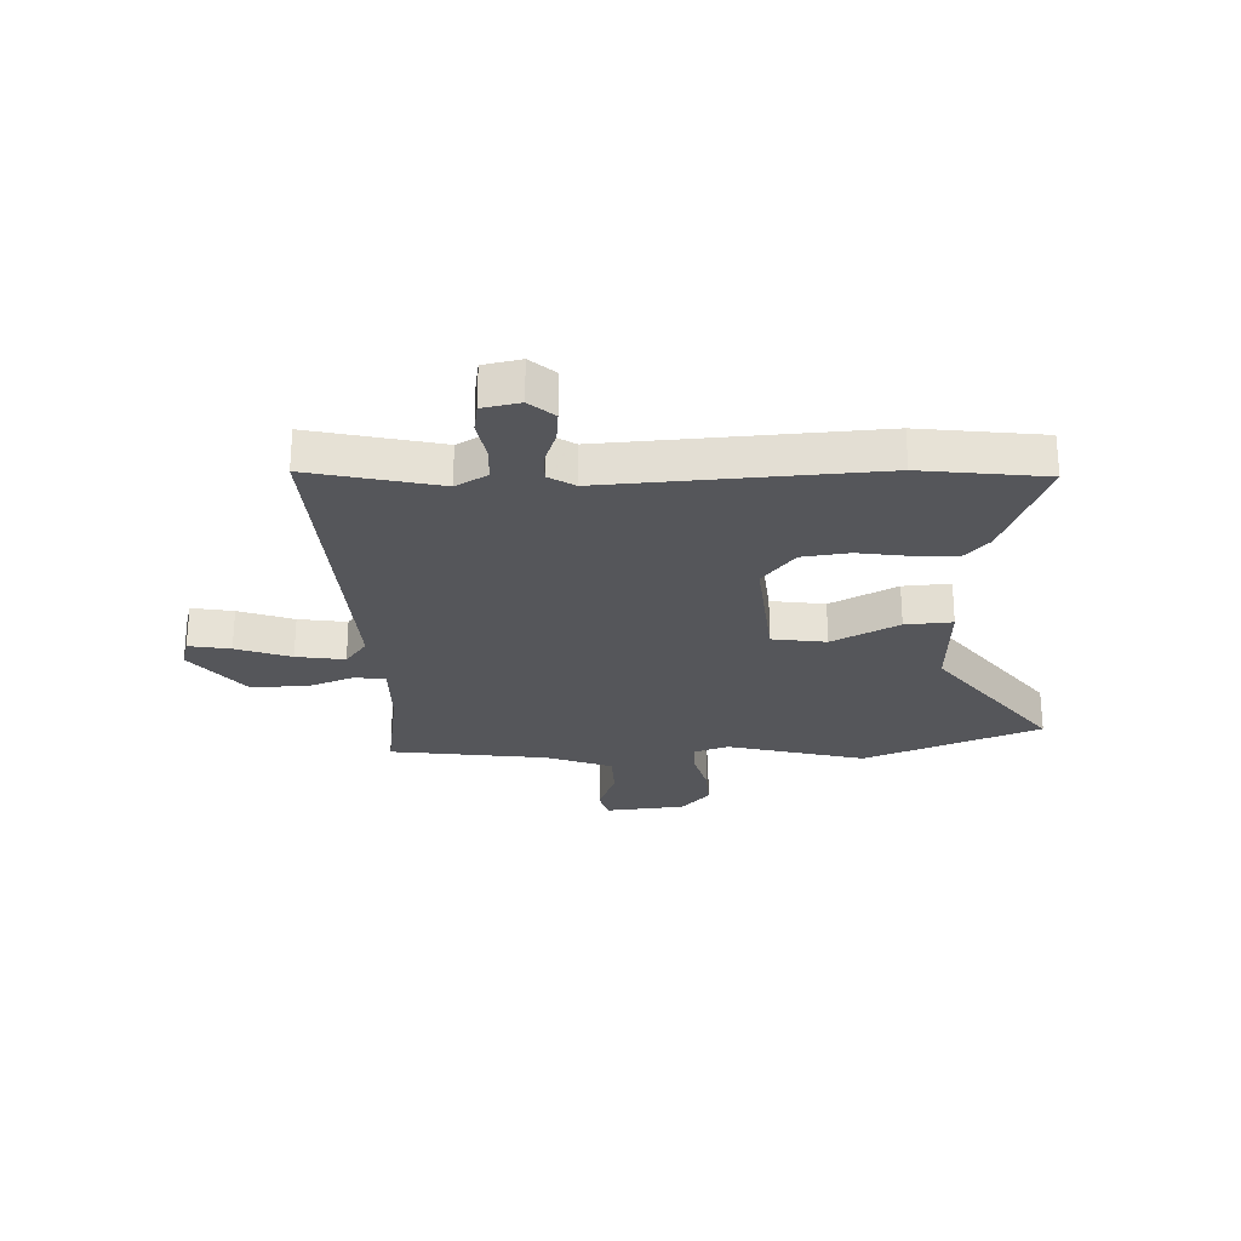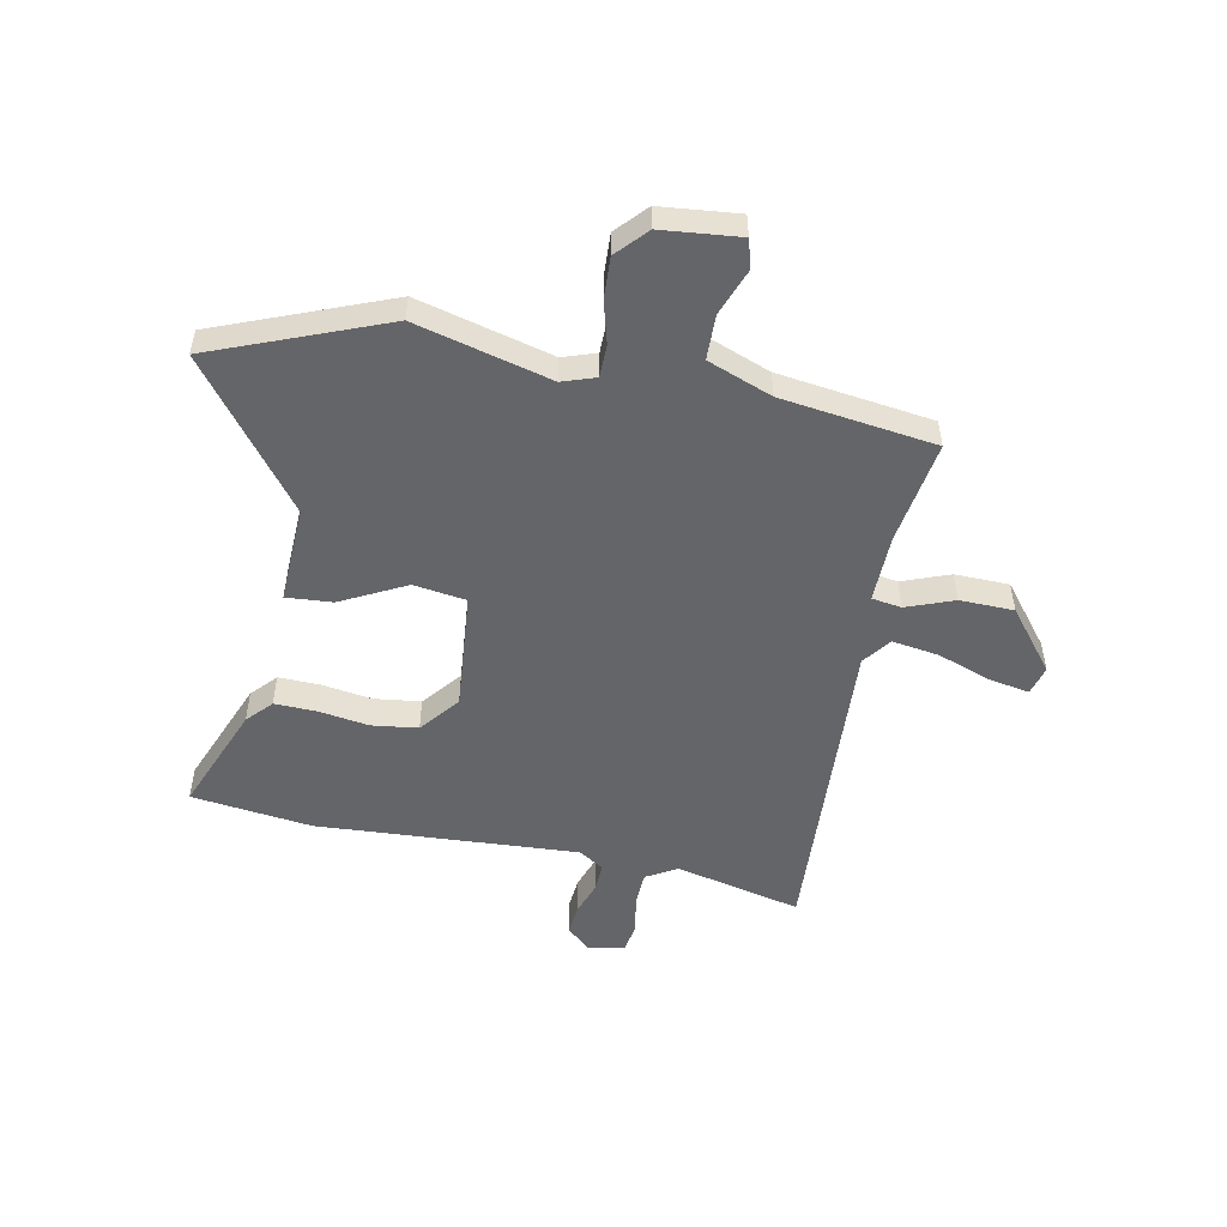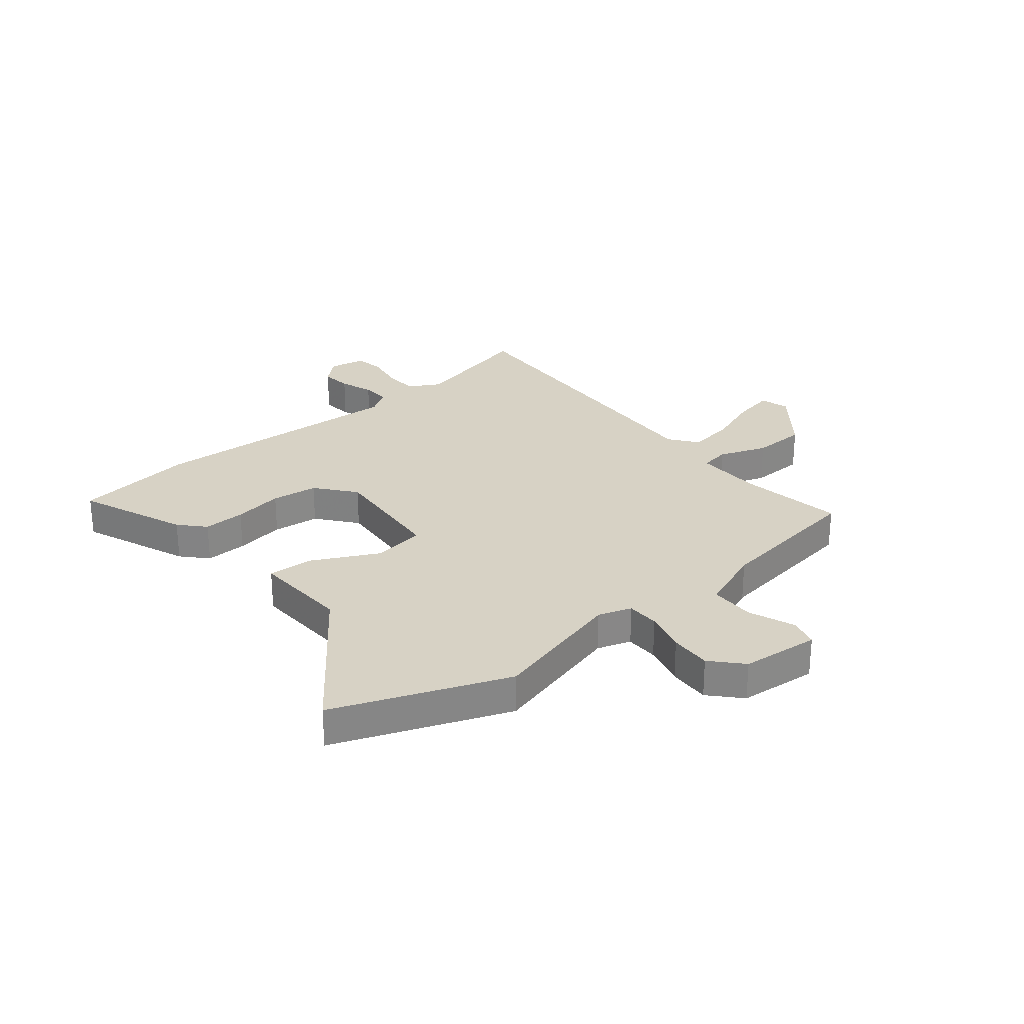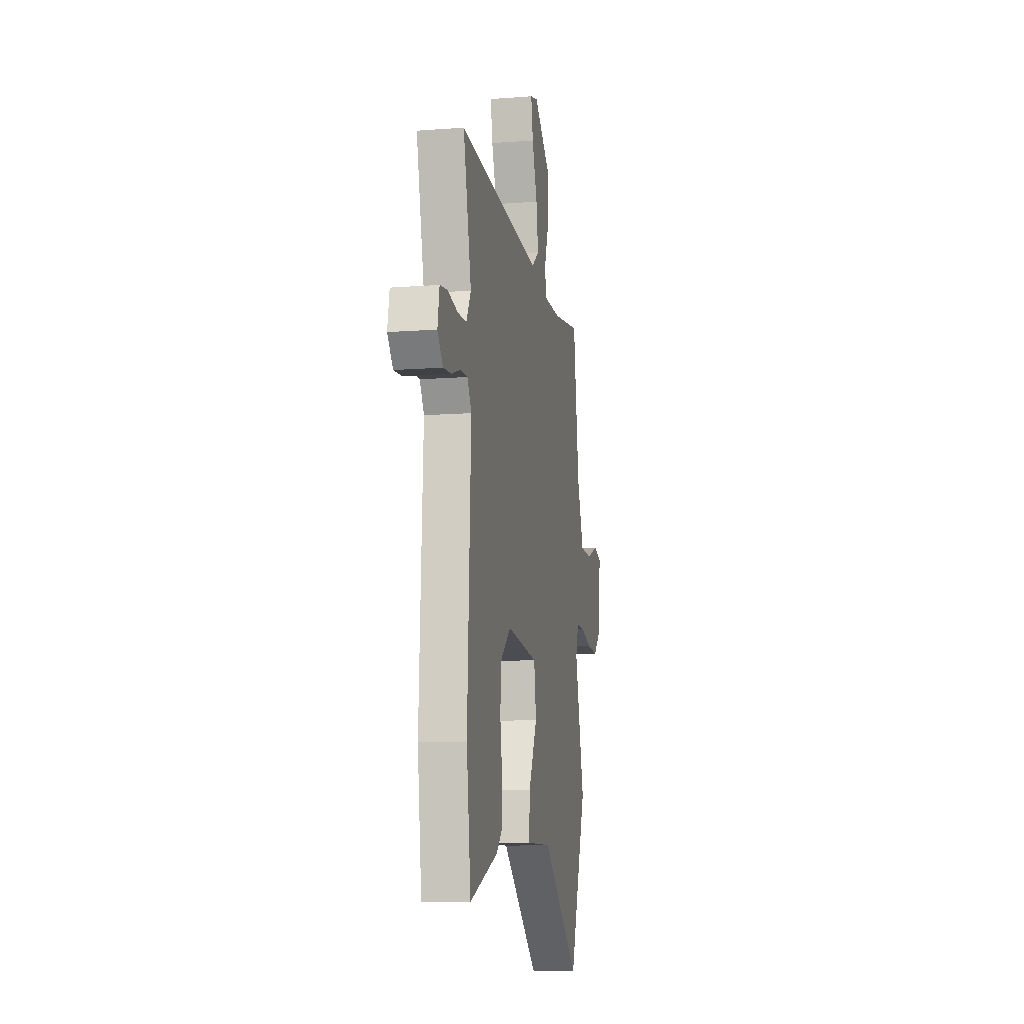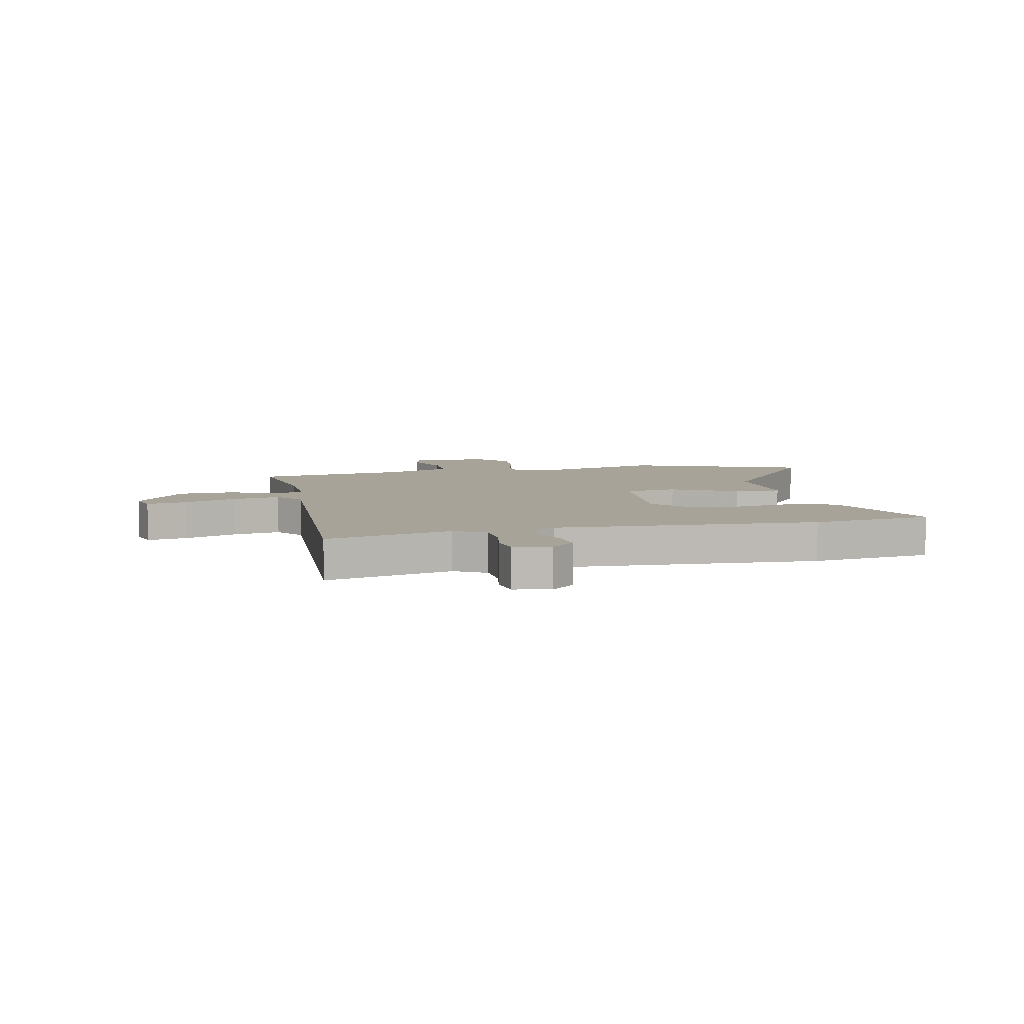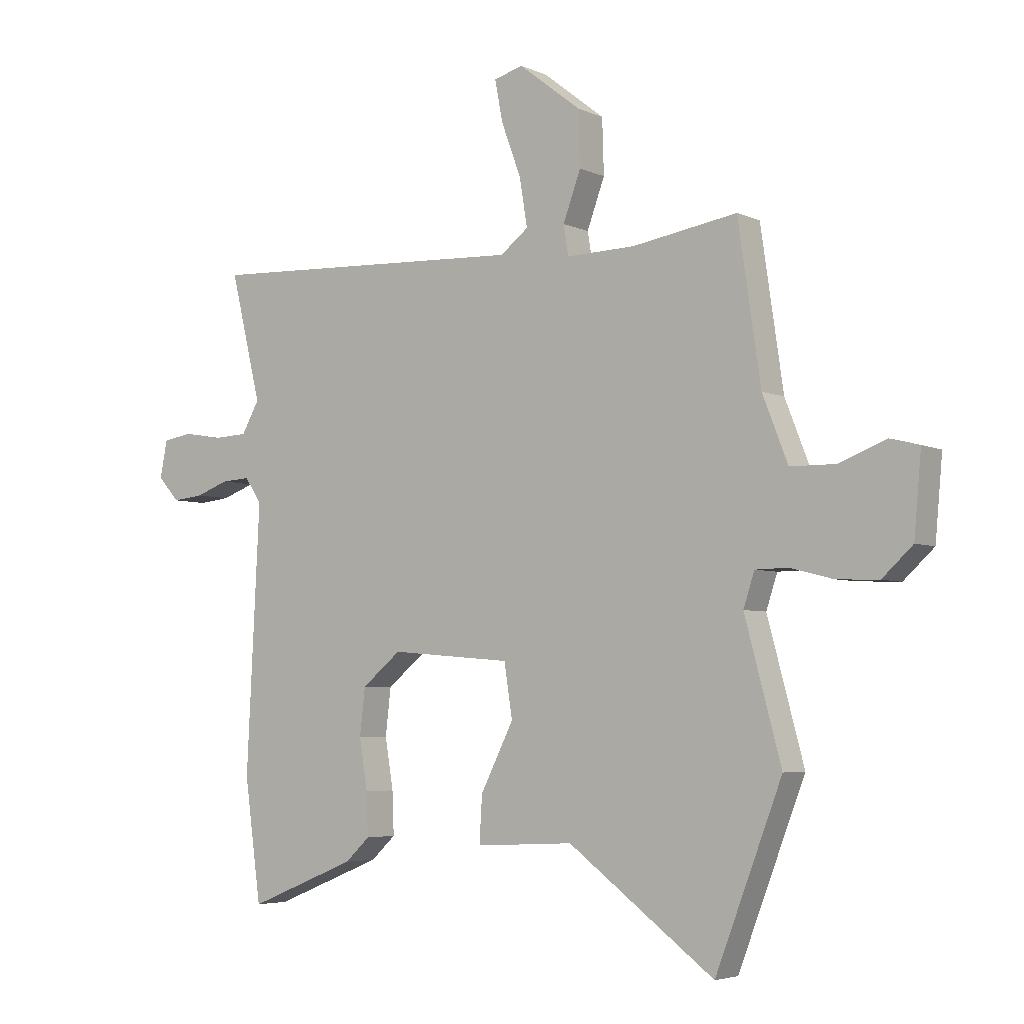
<metadata>
{"format":"obj","ext":"obj","renderer":"f3d","projection":"perspective","resolution":1024,"background":"white","views":[{"elev":-26.0,"azim":92.7,"up":"+Y"},{"elev":-51.5,"azim":-100.7,"up":"+Y"},{"elev":27.6,"azim":-129.2,"up":"+Y"},{"elev":-11.8,"azim":100.3,"up":"+Z"},{"elev":6.9,"azim":77.8,"up":"+Y"},{"elev":-4.6,"azim":-144.4,"up":"+Z"}]}
</metadata>
<code>
v -0.481 0.07 0.496
v -0.29 0.07 0.465
v -0.166 0.07 0.462
v -0.157 0.07 0.516
v -0.189 0.07 0.603
v -0.186 0.07 0.702
v -0.073 0.07 0.79
v -0.02 0.07 0.775
v -0.034 0.07 0.701
v -0.07 0.07 0.604
v -0.084 0.07 0.518
v -0.033 0.07 0.479
v 0.555 0.07 0.506
v 0.499 0.07 0.276
v 0.531 0.07 0.219
v 0.594 0.07 0.216
v 0.664 0.07 0.228
v 0.717 0.07 0.219
v 0.73 0.07 0.152
v 0.691 0.07 0.109
v 0.635 0.07 0.115
v 0.574 0.07 0.137
v 0.522 0.07 0.14
v 0.492 0.07 0.094
v 0.516 0.07 -0.384
v 0.486 0.07 -0.604
v 0.289 0.07 -0.524
v 0.244 0.07 -0.482
v 0.247 0.07 -0.405
v 0.262 0.07 -0.314
v 0.252 0.07 -0.229
v 0.181 0.07 -0.171
v -0.039 0.07 -0.189
v -0.054 0.07 -0.285
v 0.006 0.07 -0.404
v 0.011 0.07 -0.488
v -0.167 0.07 -0.479
v -0.432 0.07 -0.677
v -0.553 0.07 -0.362
v -0.487 0.07 -0.117
v -0.507 0.07 -0.056
v -0.567 0.07 -0.055
v -0.644 0.07 -0.075
v -0.72 0.07 -0.078
v -0.775 0.07 -0.027
v -0.788 0.07 0.116
v -0.735 0.07 0.13
v -0.65 0.07 0.097
v -0.568 0.07 0.098
v -0.522 0.07 0.215
v -0.481 0 0.496
v -0.29 0 0.465
v -0.166 0 0.462
v -0.157 0 0.516
v -0.189 0 0.603
v -0.186 0 0.702
v -0.073 0 0.79
v -0.02 0 0.775
v -0.034 0 0.701
v -0.07 0 0.604
v -0.084 0 0.518
v -0.033 0 0.479
v 0.555 0 0.506
v 0.499 0 0.276
v 0.531 0 0.219
v 0.594 0 0.216
v 0.664 0 0.228
v 0.717 0 0.219
v 0.73 0 0.152
v 0.691 0 0.109
v 0.635 0 0.115
v 0.574 0 0.137
v 0.522 0 0.14
v 0.492 0 0.094
v 0.516 0 -0.384
v 0.486 0 -0.604
v 0.289 0 -0.524
v 0.244 0 -0.482
v 0.247 0 -0.405
v 0.262 0 -0.314
v 0.252 0 -0.229
v 0.181 0 -0.171
v -0.039 0 -0.189
v -0.054 0 -0.285
v 0.006 0 -0.404
v 0.011 0 -0.488
v -0.167 0 -0.479
v -0.432 0 -0.677
v -0.553 0 -0.362
v -0.487 0 -0.117
v -0.507 0 -0.056
v -0.567 0 -0.055
v -0.644 0 -0.075
v -0.72 0 -0.078
v -0.775 0 -0.027
v -0.788 0 0.116
v -0.735 0 0.13
v -0.65 0 0.097
v -0.568 0 0.098
v -0.522 0 0.215
f 45 46 47 48
f 45 48 49
f 42 43 44 45
f 41 42 45 49
f 37 38 39 40
f 37 40 41
f 34 35 36 37
f 33 34 37 41
f 32 33 41 49
f 27 28 29 30
f 27 30 31
f 24 25 26 27
f 24 27 31
f 23 24 31 32
f 19 20 21 22
f 19 22 23
f 16 17 18 19
f 15 16 19 23
f 14 15 23 32
f 12 13 14 32
f 7 8 9 10
f 7 10 11
f 4 5 6 7
f 3 4 7 11
f 50 1 2
f 50 2 3
f 12 32 49 50
f 3 11 12 50
f 98 97 96 95
f 99 98 95
f 95 94 93 92
f 99 95 92 91
f 90 89 88 87
f 91 90 87
f 87 86 85 84
f 91 87 84 83
f 99 91 83 82
f 80 79 78 77
f 81 80 77
f 77 76 75 74
f 81 77 74
f 82 81 74 73
f 72 71 70 69
f 73 72 69
f 69 68 67 66
f 73 69 66 65
f 82 73 65 64
f 82 64 63 62
f 60 59 58 57
f 61 60 57
f 57 56 55 54
f 61 57 54 53
f 52 51 100
f 53 52 100
f 100 99 82 62
f 100 62 61 53
f 1 51 52 2
f 2 52 53 3
f 3 53 54 4
f 4 54 55 5
f 5 55 56 6
f 6 56 57 7
f 7 57 58 8
f 8 58 59 9
f 9 59 60 10
f 10 60 61 11
f 11 61 62 12
f 12 62 63 13
f 13 63 64 14
f 14 64 65 15
f 15 65 66 16
f 16 66 67 17
f 17 67 68 18
f 18 68 69 19
f 19 69 70 20
f 20 70 71 21
f 21 71 72 22
f 22 72 73 23
f 23 73 74 24
f 24 74 75 25
f 25 75 76 26
f 26 76 77 27
f 27 77 78 28
f 28 78 79 29
f 29 79 80 30
f 30 80 81 31
f 31 81 82 32
f 32 82 83 33
f 33 83 84 34
f 34 84 85 35
f 35 85 86 36
f 36 86 87 37
f 37 87 88 38
f 38 88 89 39
f 39 89 90 40
f 40 90 91 41
f 41 91 92 42
f 42 92 93 43
f 43 93 94 44
f 44 94 95 45
f 45 95 96 46
f 46 96 97 47
f 47 97 98 48
f 48 98 99 49
f 49 99 100 50
f 50 100 51 1

</code>
